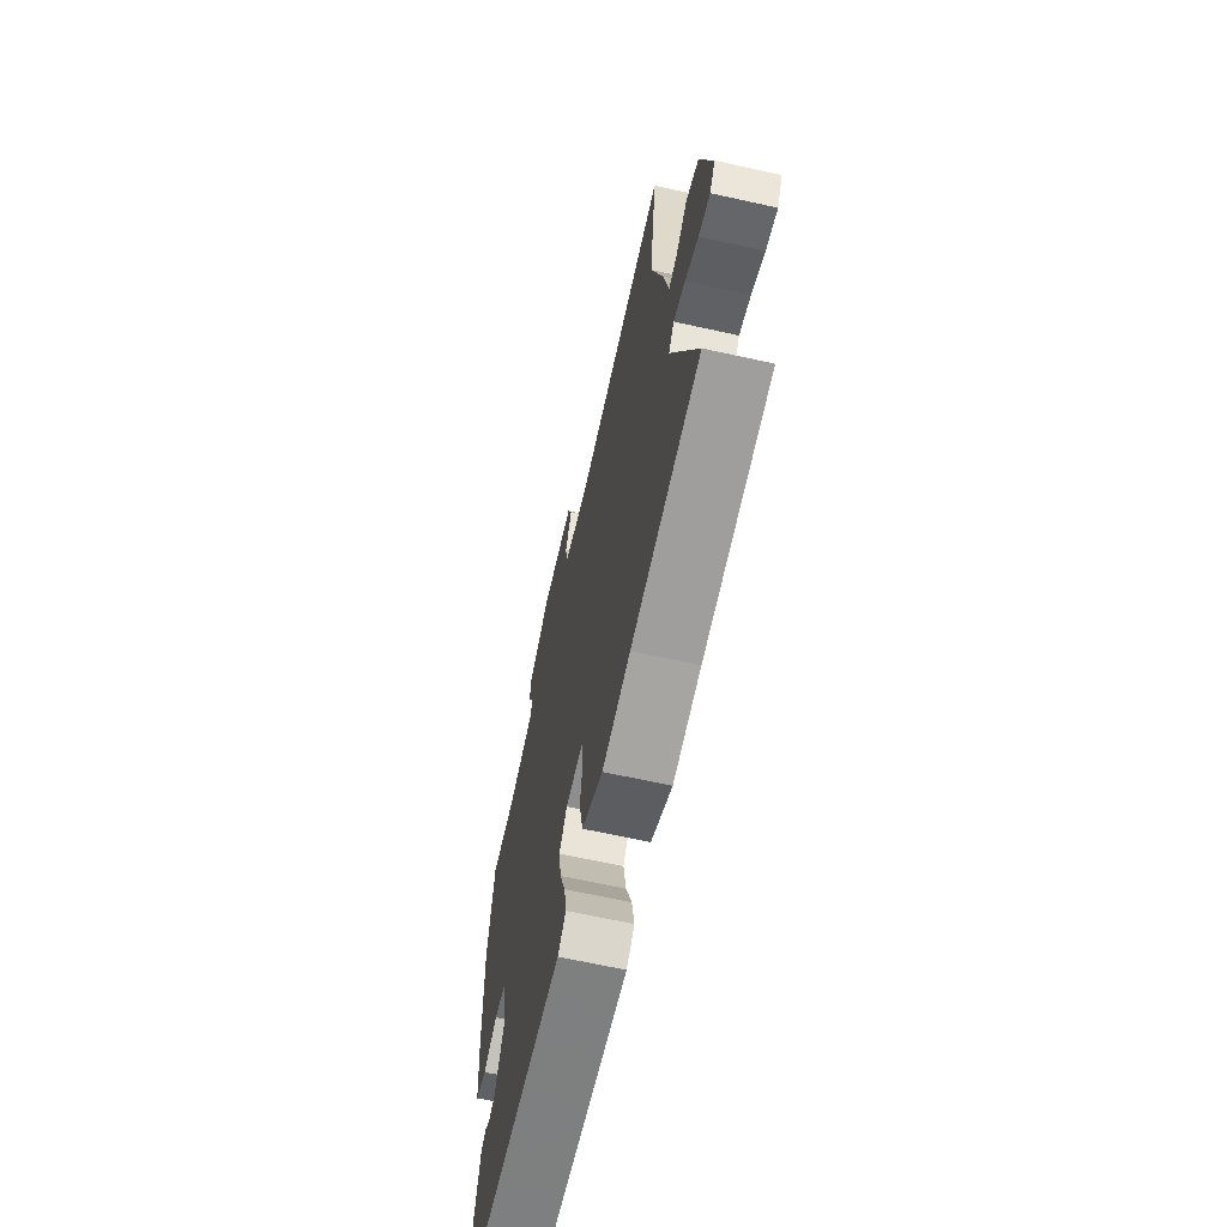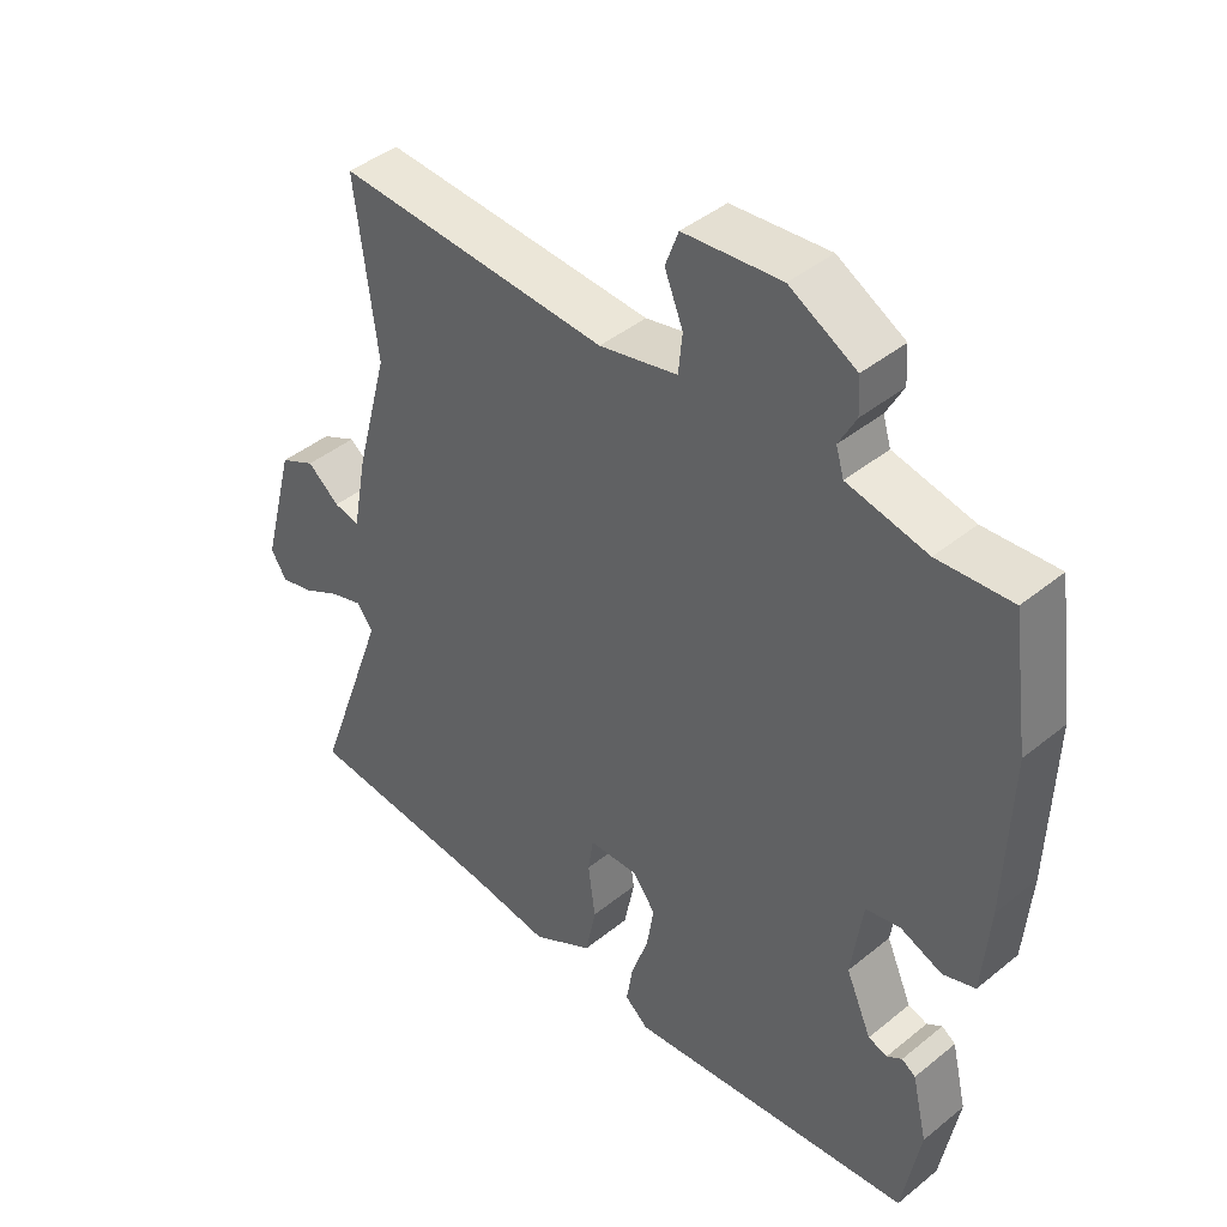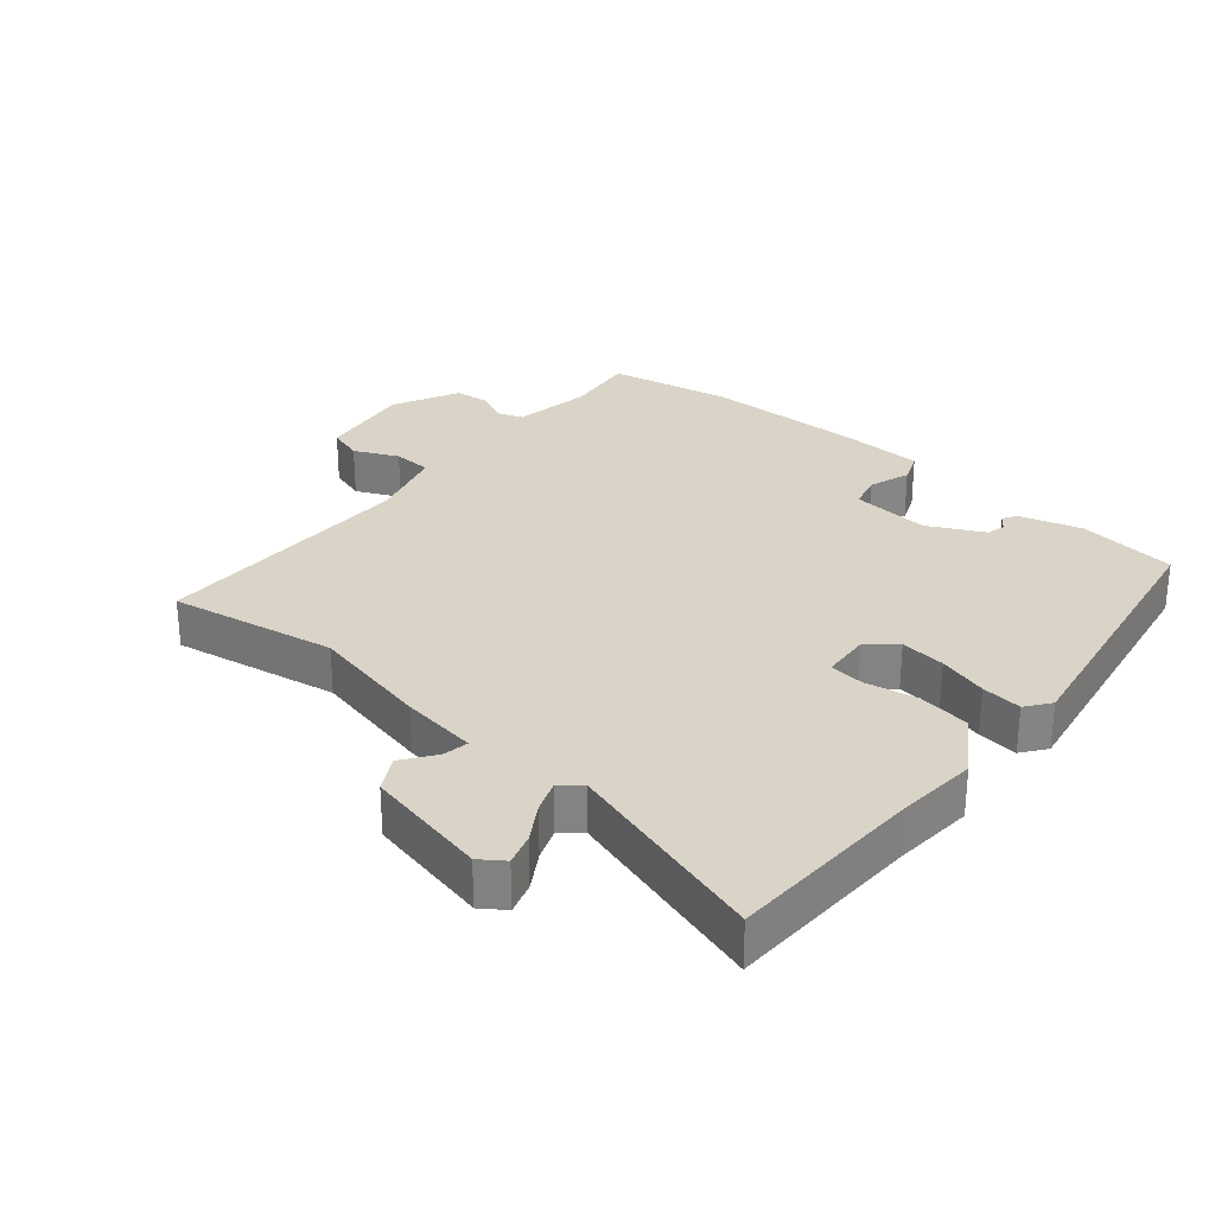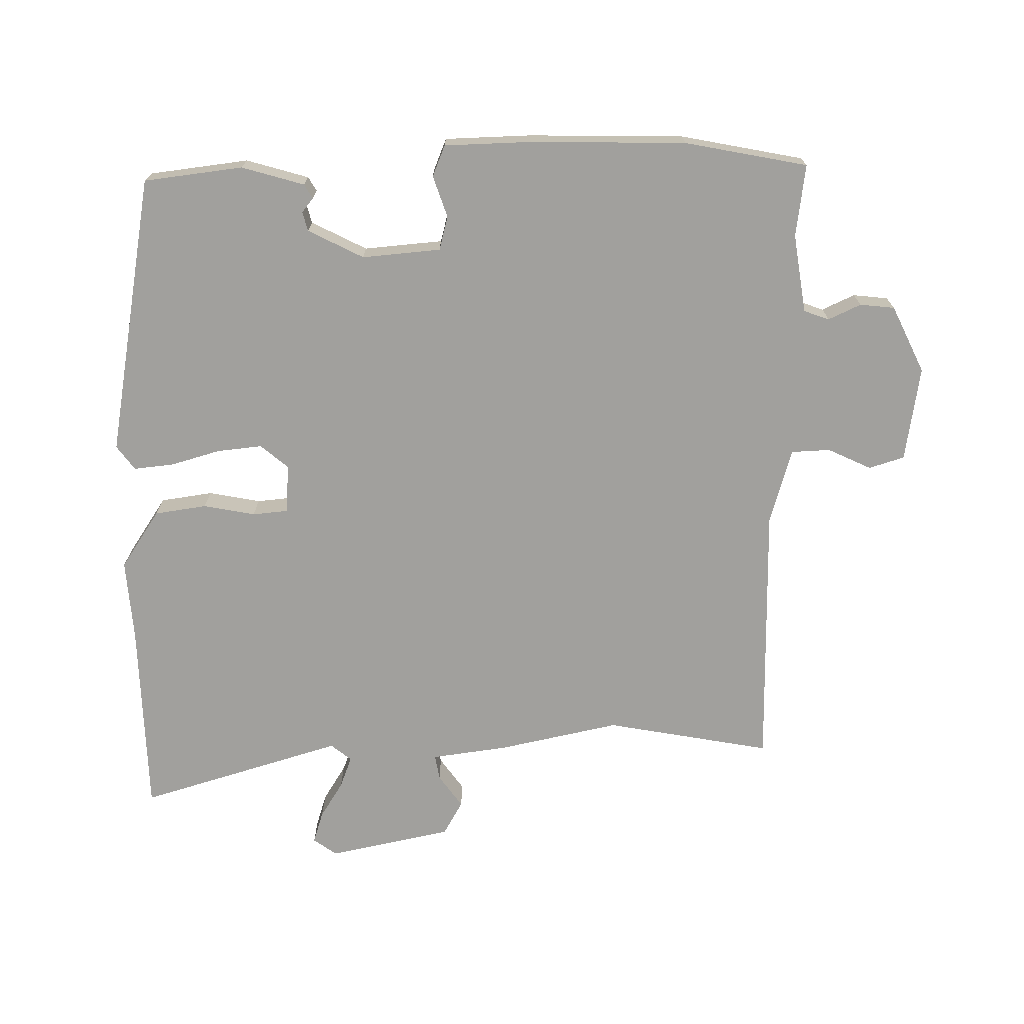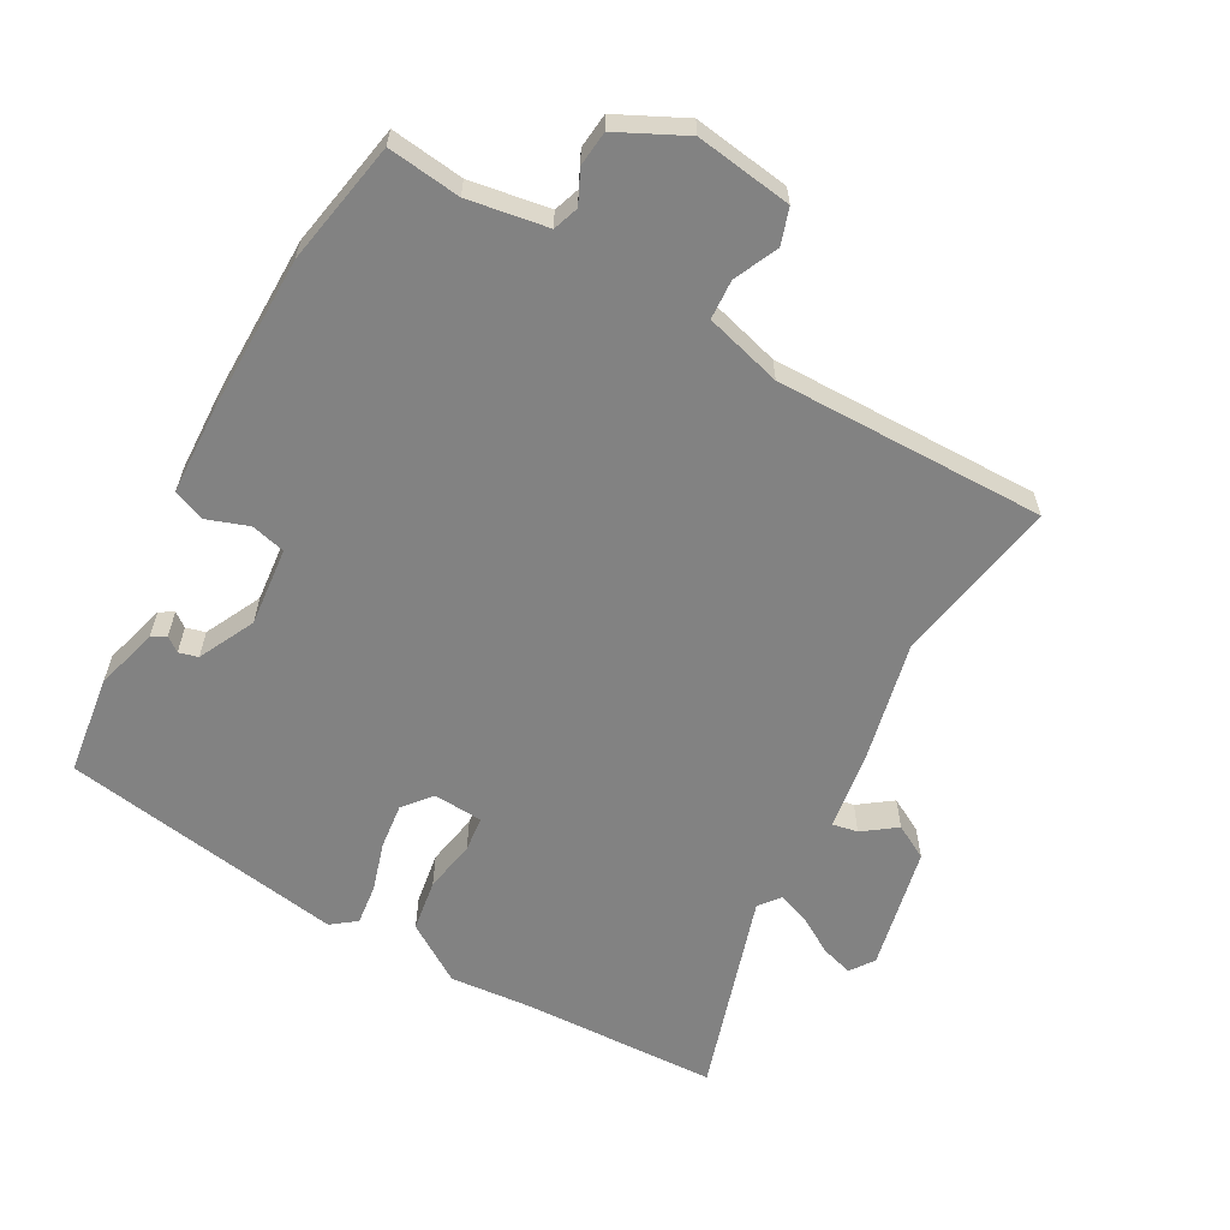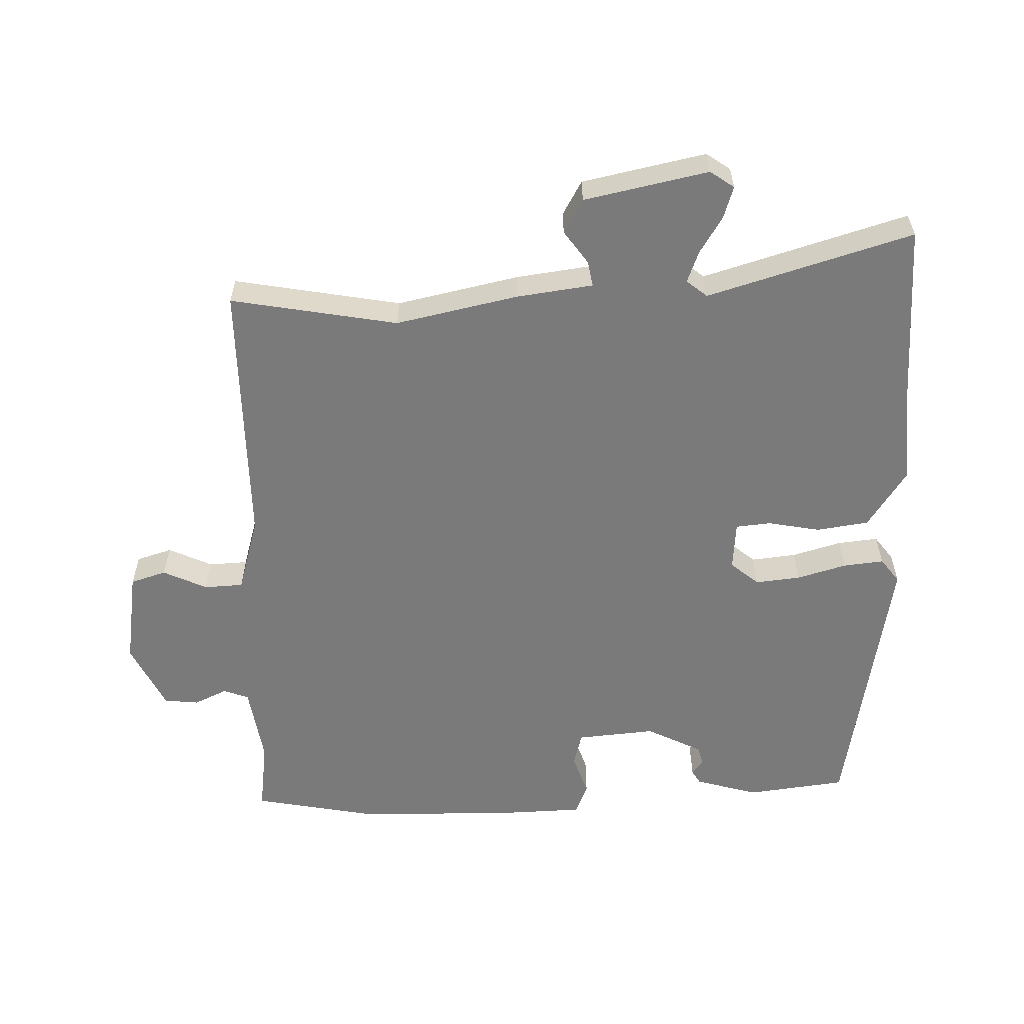
<metadata>
{"format":"obj","ext":"obj","renderer":"f3d","projection":"perspective","resolution":1024,"background":"white","views":[{"elev":-66.5,"azim":77.5,"up":"+Z"},{"elev":43.0,"azim":-133.9,"up":"+Z"},{"elev":28.8,"azim":127.4,"up":"+Y"},{"elev":-71.6,"azim":-92.3,"up":"+Y"},{"elev":-60.7,"azim":-31.5,"up":"+Y"},{"elev":-58.1,"azim":88.7,"up":"+Y"}]}
</metadata>
<code>
v 0.508 0.07 0.561
v 0.475 0.07 0.302
v 0.525 0.07 0.116
v 0.547 0.07 -0.001
v 0.586 0.07 0.008
v 0.635 0.07 0.047
v 0.689 0.07 0.02
v 0.739 0.07 -0.169
v 0.715 0.07 -0.207
v 0.665 0.07 -0.194
v 0.607 0.07 -0.162
v 0.557 0.07 -0.146
v 0.533 0.07 -0.179
v 0.644 0.07 -0.489
v 0.341 0.07 -0.513
v 0.217 0.07 -0.529
v 0.124 0.07 -0.474
v 0.108 0.07 -0.394
v 0.119 0.07 -0.313
v 0.111 0.07 -0.259
v 0.035 0.07 -0.257
v 0.001 0.07 -0.302
v 0.012 0.07 -0.371
v 0.038 0.07 -0.446
v 0.048 0.07 -0.508
v 0.012 0.07 -0.538
v -0.427 0.07 -0.485
v -0.454 0.07 -0.333
v -0.431 0.07 -0.235
v -0.41 0.07 -0.221
v -0.387 0.07 -0.237
v -0.358 0.07 -0.228
v -0.319 0.07 -0.14
v -0.336 0.07 -0.019
v -0.389 0.07 -0.008
v -0.452 0.07 -0.033
v -0.501 0.07 -0.016
v -0.512 0.07 0.118
v -0.52 0.07 0.36
v -0.493 0.07 0.552
v -0.381 0.07 0.543
v -0.26 0.07 0.568
v -0.248 0.07 0.608
v -0.274 0.07 0.657
v -0.271 0.07 0.711
v -0.17 0.07 0.766
v -0.022 0.07 0.751
v -0.002 0.07 0.697
v -0.03 0.07 0.628
v -0.024 0.07 0.568
v 0.095 0.07 0.54
v 0.508 0 0.561
v 0.475 0 0.302
v 0.525 0 0.116
v 0.547 0 -0.001
v 0.586 0 0.008
v 0.635 0 0.047
v 0.689 0 0.02
v 0.739 0 -0.169
v 0.715 0 -0.207
v 0.665 0 -0.194
v 0.607 0 -0.162
v 0.557 0 -0.146
v 0.533 0 -0.179
v 0.644 0 -0.489
v 0.341 0 -0.513
v 0.217 0 -0.529
v 0.124 0 -0.474
v 0.108 0 -0.394
v 0.119 0 -0.313
v 0.111 0 -0.259
v 0.035 0 -0.257
v 0.001 0 -0.302
v 0.012 0 -0.371
v 0.038 0 -0.446
v 0.048 0 -0.508
v 0.012 0 -0.538
v -0.427 0 -0.485
v -0.454 0 -0.333
v -0.431 0 -0.235
v -0.41 0 -0.221
v -0.387 0 -0.237
v -0.358 0 -0.228
v -0.319 0 -0.14
v -0.336 0 -0.019
v -0.389 0 -0.008
v -0.452 0 -0.033
v -0.501 0 -0.016
v -0.512 0 0.118
v -0.52 0 0.36
v -0.493 0 0.552
v -0.381 0 0.543
v -0.26 0 0.568
v -0.248 0 0.608
v -0.274 0 0.657
v -0.271 0 0.711
v -0.17 0 0.766
v -0.022 0 0.751
v -0.002 0 0.697
v -0.03 0 0.628
v -0.024 0 0.568
v 0.095 0 0.54
f 47 48 49
f 46 47 49
f 45 46 49
f 44 45 49
f 43 44 49
f 42 43 49 50
f 41 42 50 51
f 39 40 41
f 38 39 41
f 37 38 41
f 36 37 41
f 35 36 41
f 34 35 41 51
f 29 30 31
f 28 29 31
f 27 28 31
f 26 27 31
f 26 31 32
f 25 26 32
f 24 25 32
f 23 24 32
f 22 23 32 33
f 17 18 19
f 16 17 19
f 15 16 19
f 15 19 20
f 14 15 20
f 13 14 20
f 12 13 20 21
f 9 10 11
f 8 9 11
f 7 8 11
f 6 7 11
f 5 6 11
f 4 5 11 12
f 4 12 21
f 3 4 21
f 2 3 21
f 34 51 1
f 33 34 1
f 22 33 1
f 21 22 1
f 1 2 21
f 100 99 98
f 100 98 97
f 100 97 96
f 100 96 95
f 100 95 94
f 101 100 94 93
f 102 101 93 92
f 92 91 90
f 92 90 89
f 92 89 88
f 92 88 87
f 92 87 86
f 102 92 86 85
f 82 81 80
f 82 80 79
f 82 79 78
f 82 78 77
f 83 82 77
f 83 77 76
f 83 76 75
f 83 75 74
f 84 83 74 73
f 70 69 68
f 70 68 67
f 70 67 66
f 71 70 66
f 71 66 65
f 71 65 64
f 72 71 64 63
f 62 61 60
f 62 60 59
f 62 59 58
f 62 58 57
f 62 57 56
f 63 62 56 55
f 72 63 55
f 72 55 54
f 72 54 53
f 52 102 85
f 52 85 84
f 52 84 73
f 52 73 72
f 72 53 52
f 1 52 53 2
f 2 53 54 3
f 3 54 55 4
f 4 55 56 5
f 5 56 57 6
f 6 57 58 7
f 7 58 59 8
f 8 59 60 9
f 9 60 61 10
f 10 61 62 11
f 11 62 63 12
f 12 63 64 13
f 13 64 65 14
f 14 65 66 15
f 15 66 67 16
f 16 67 68 17
f 17 68 69 18
f 18 69 70 19
f 19 70 71 20
f 20 71 72 21
f 21 72 73 22
f 22 73 74 23
f 23 74 75 24
f 24 75 76 25
f 25 76 77 26
f 26 77 78 27
f 27 78 79 28
f 28 79 80 29
f 29 80 81 30
f 30 81 82 31
f 31 82 83 32
f 32 83 84 33
f 33 84 85 34
f 34 85 86 35
f 35 86 87 36
f 36 87 88 37
f 37 88 89 38
f 38 89 90 39
f 39 90 91 40
f 40 91 92 41
f 41 92 93 42
f 42 93 94 43
f 43 94 95 44
f 44 95 96 45
f 45 96 97 46
f 46 97 98 47
f 47 98 99 48
f 48 99 100 49
f 49 100 101 50
f 50 101 102 51
f 51 102 52 1

</code>
